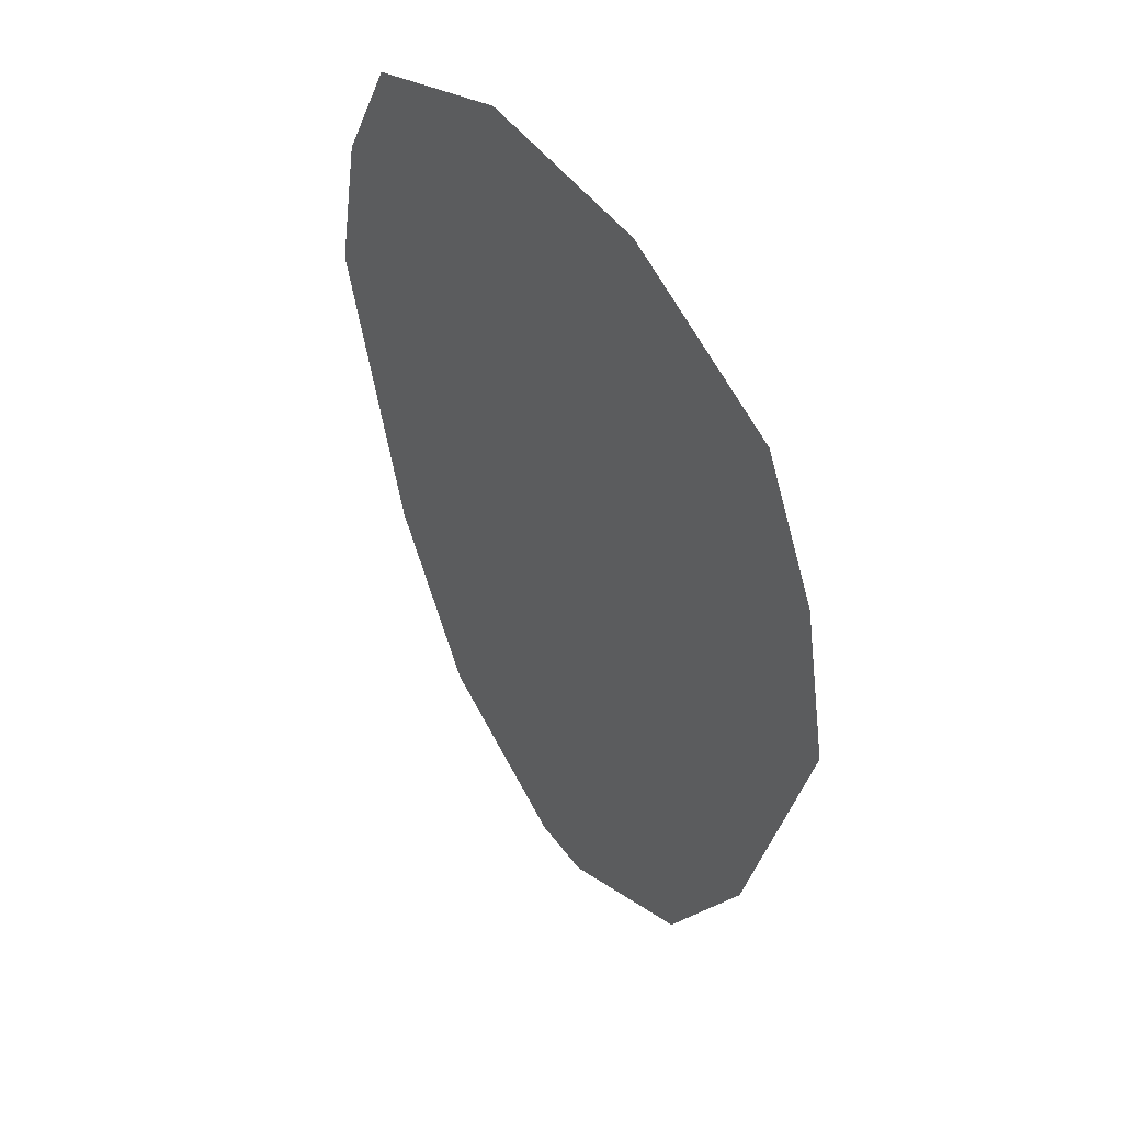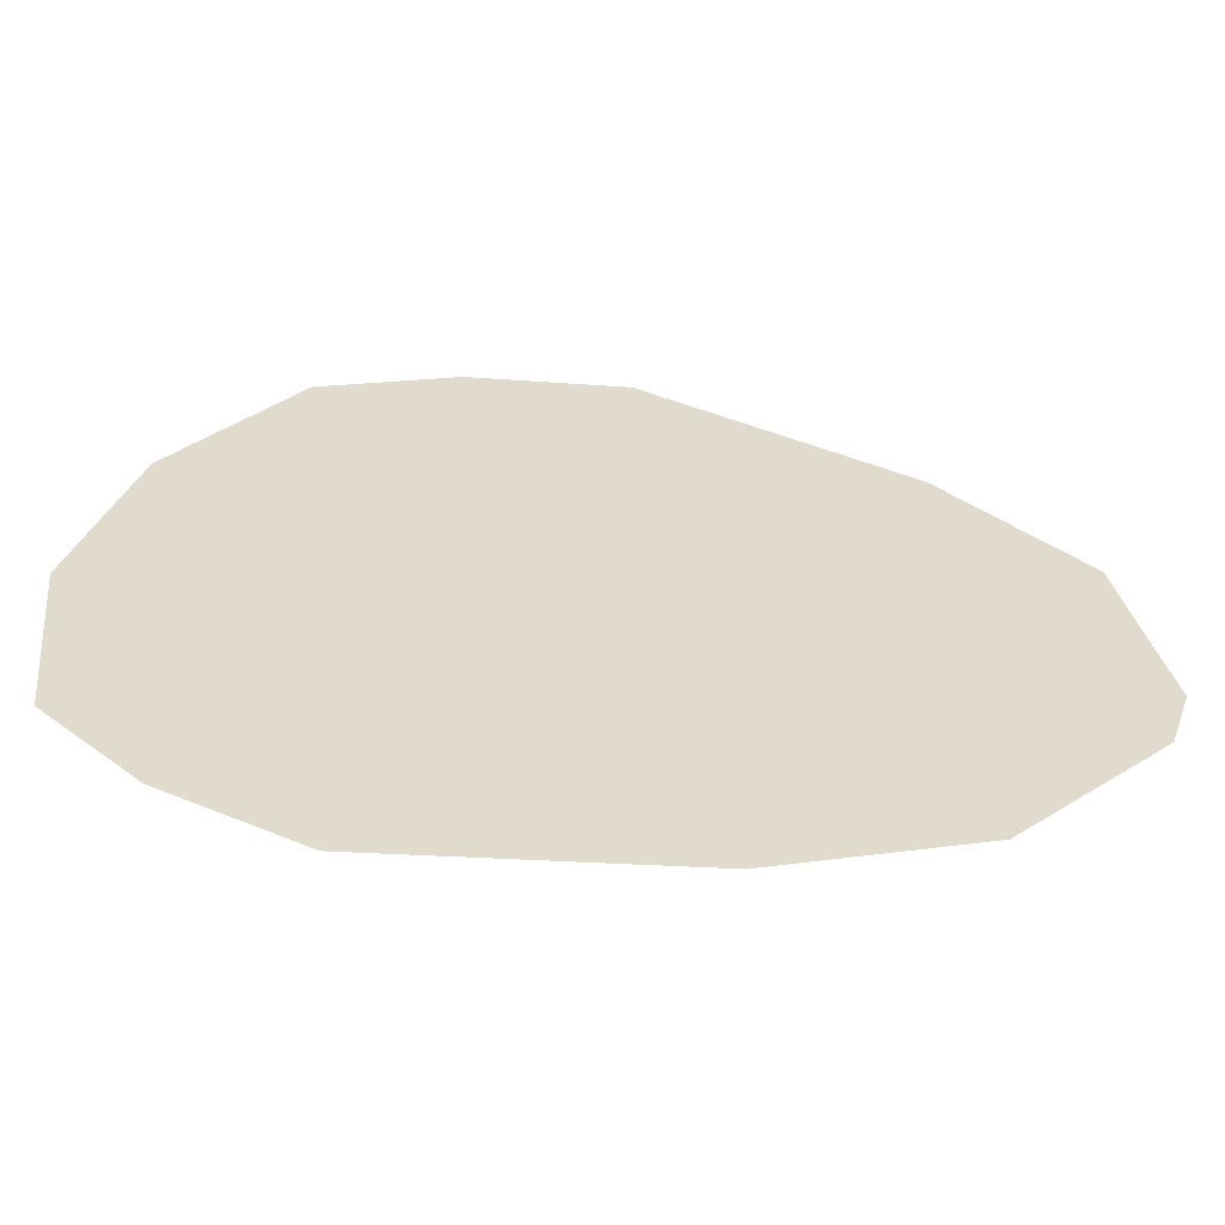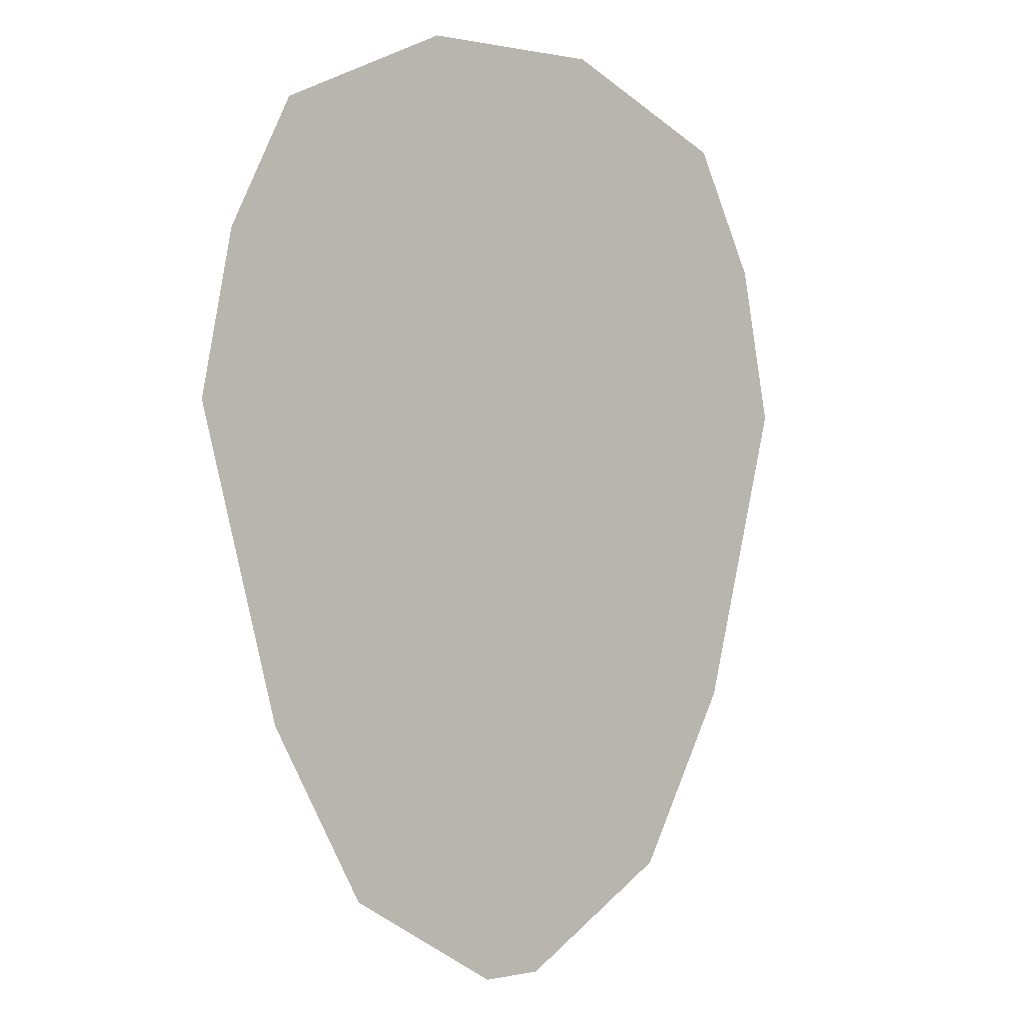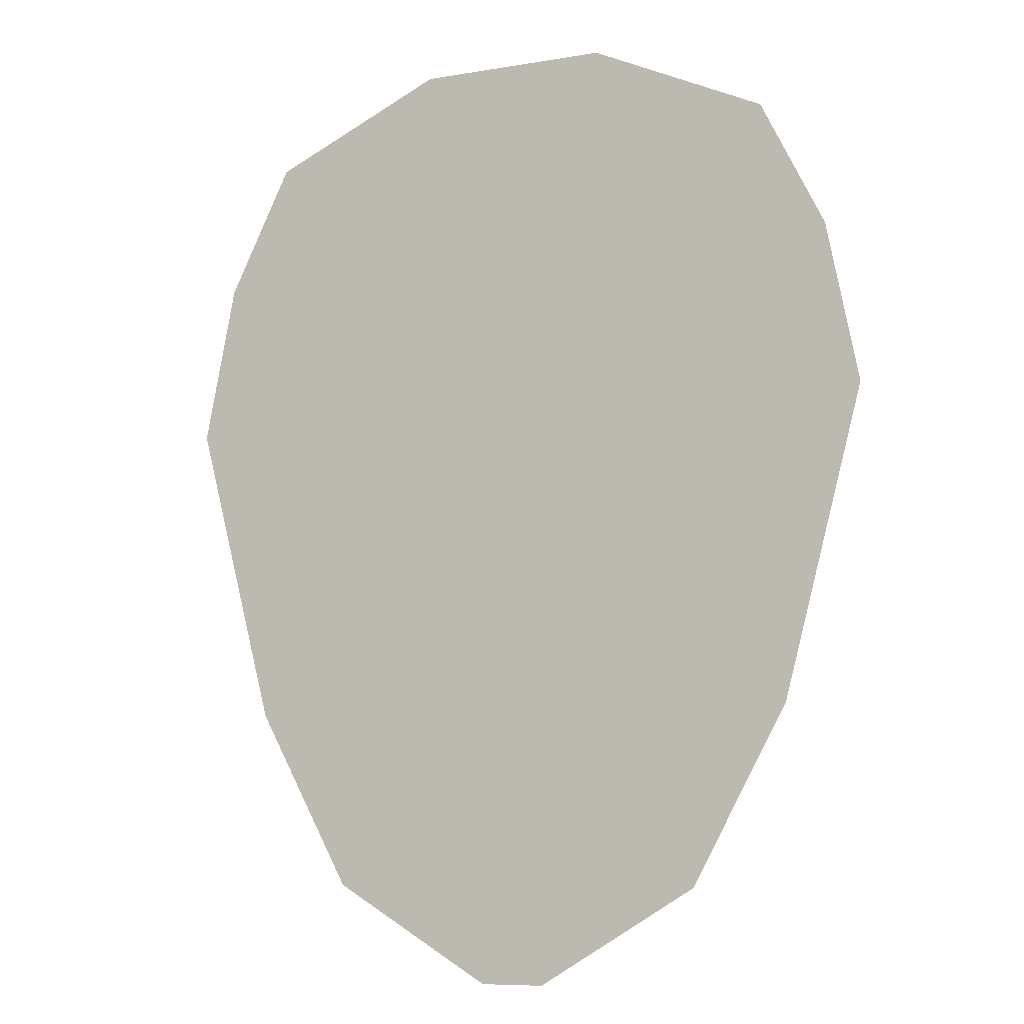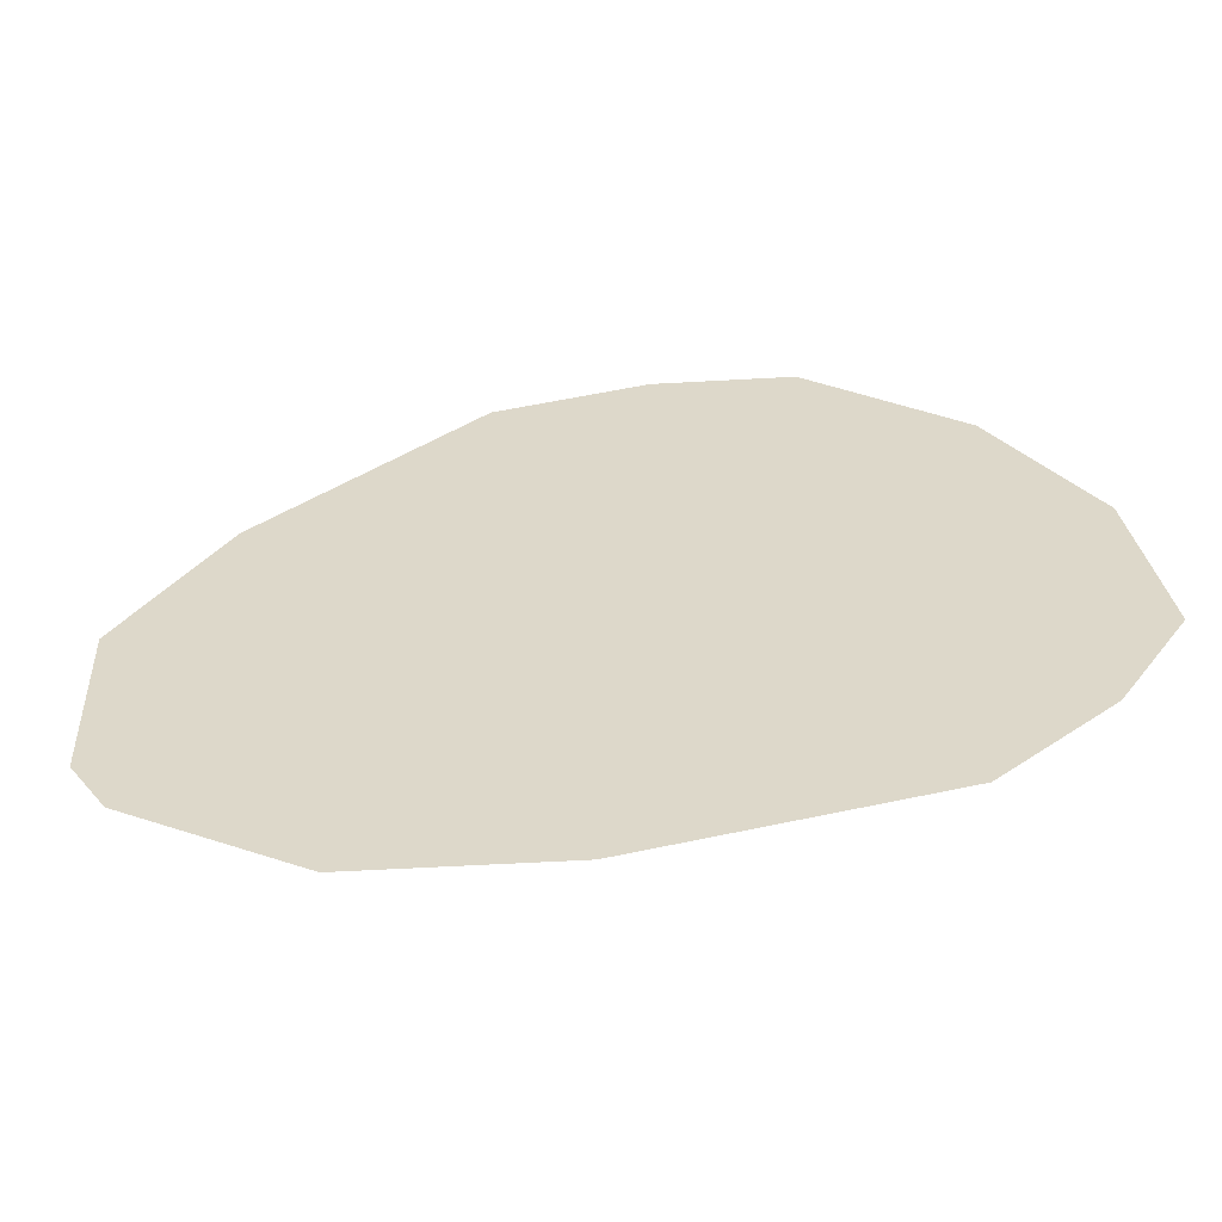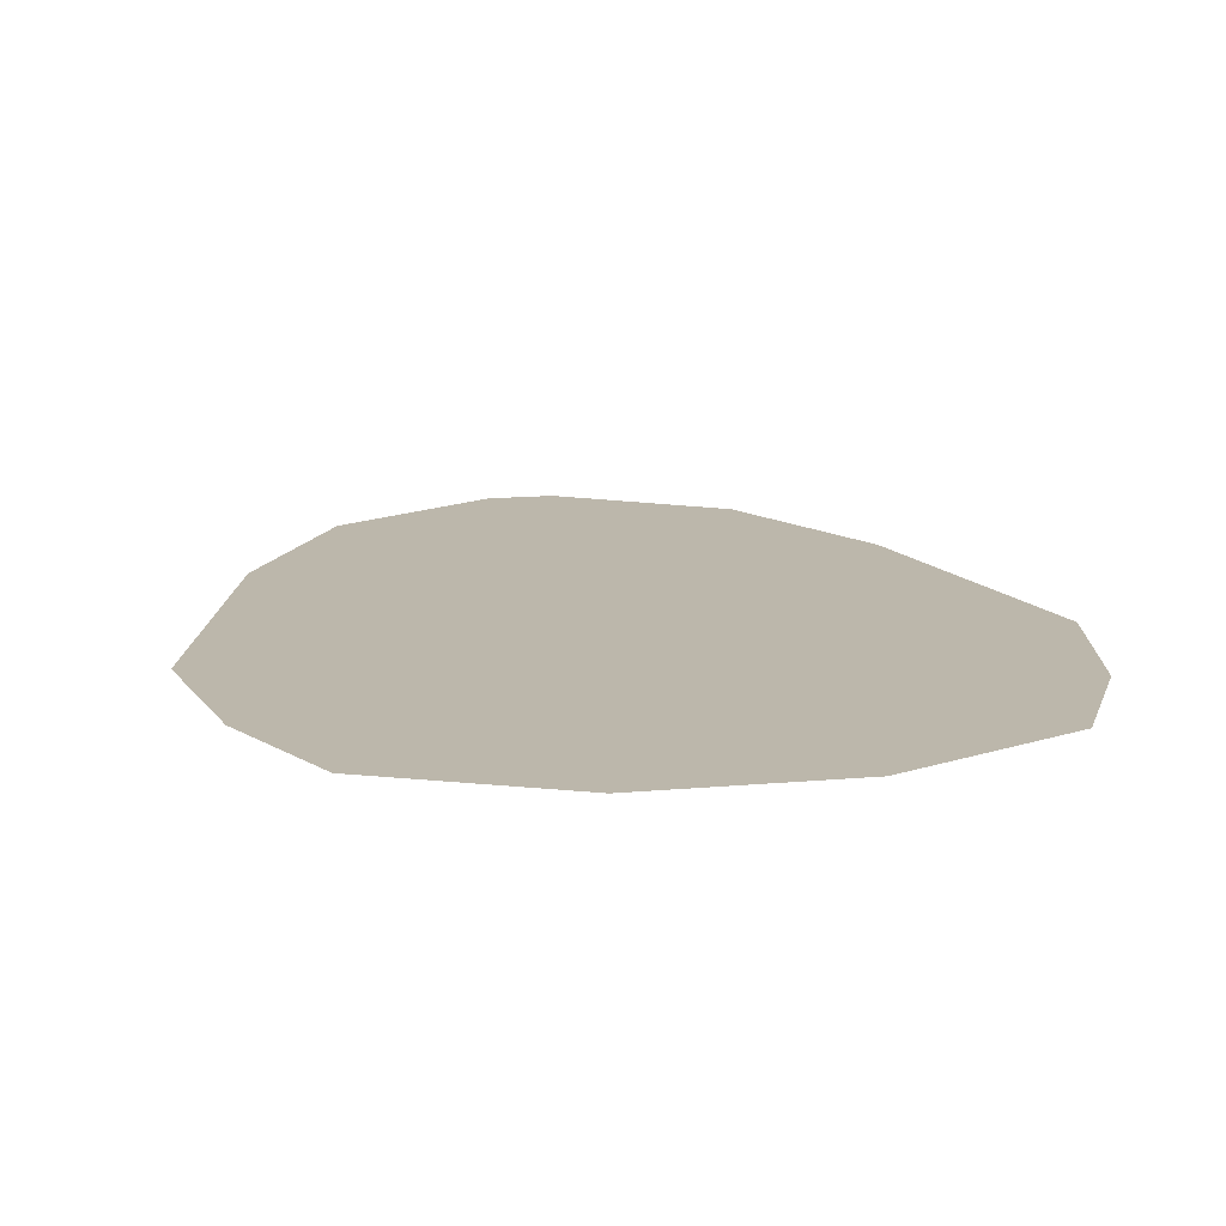
<metadata>
{"format":"obj","ext":"obj","renderer":"f3d","projection":"perspective","resolution":1024,"background":"white","views":[{"elev":49.5,"azim":-125.0,"up":"+Y"},{"elev":33.9,"azim":-71.4,"up":"+Z"},{"elev":0.2,"azim":140.4,"up":"+Y"},{"elev":-8.3,"azim":25.1,"up":"+Y"},{"elev":31.0,"azim":56.9,"up":"+Z"},{"elev":14.4,"azim":168.8,"up":"+Z"}]}
</metadata>
<code>
v -0.1406 -0.1484 0
v 0.1406 -0.1484 0
v 0.09375 -0.2344 0
v -0.09375 -0.2344 0
v 0.01562 -0.2812 0
v -0.01562 -0.2812 0
v -0.1797 0 0
v -0.1641 0.07812 0
v 0.1641 0.07812 0
v 0.1797 0 0
v -0.1328 0.1406 0
v 0.1328 0.1406 0
v -0.04688 0.1797 0
v 0.04688 0.1797 0
f 1 2 3
f 1 3 4
f 4 3 5
f 4 5 6
f 7 8 9
f 7 9 10
f 7 10 1
f 1 10 2
f 9 8 11
f 9 11 12
f 12 11 13
f 12 13 14

</code>
